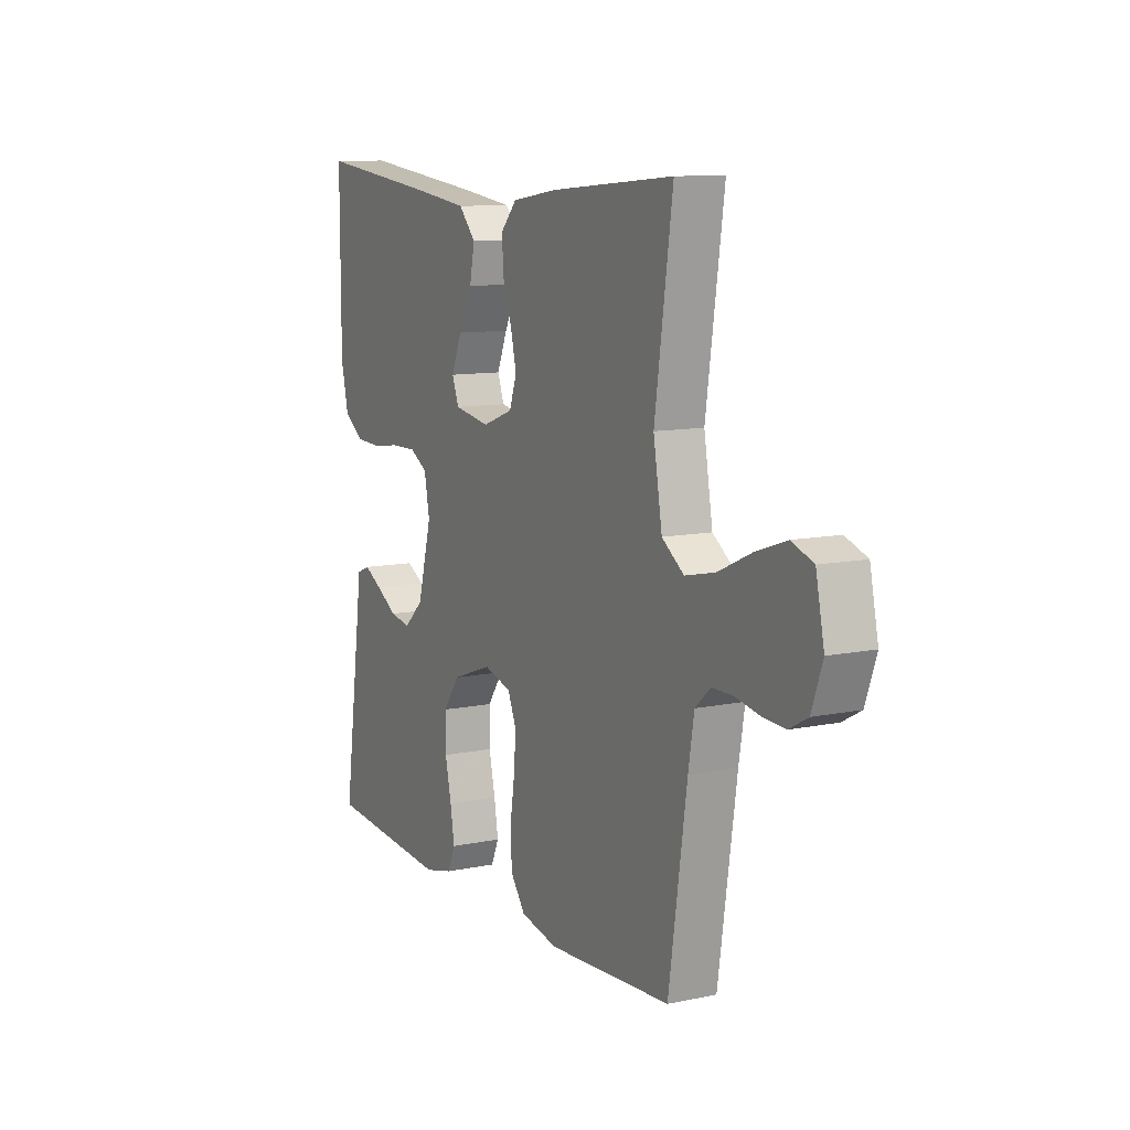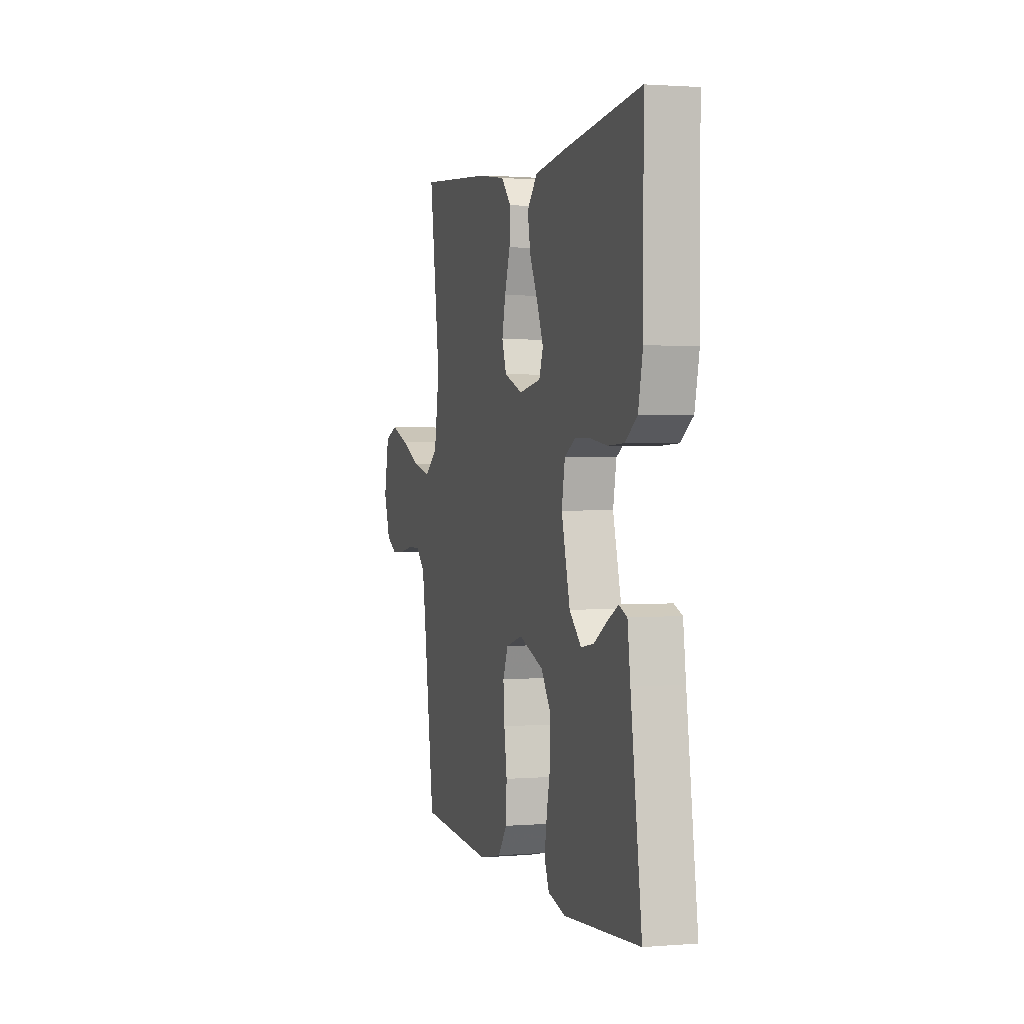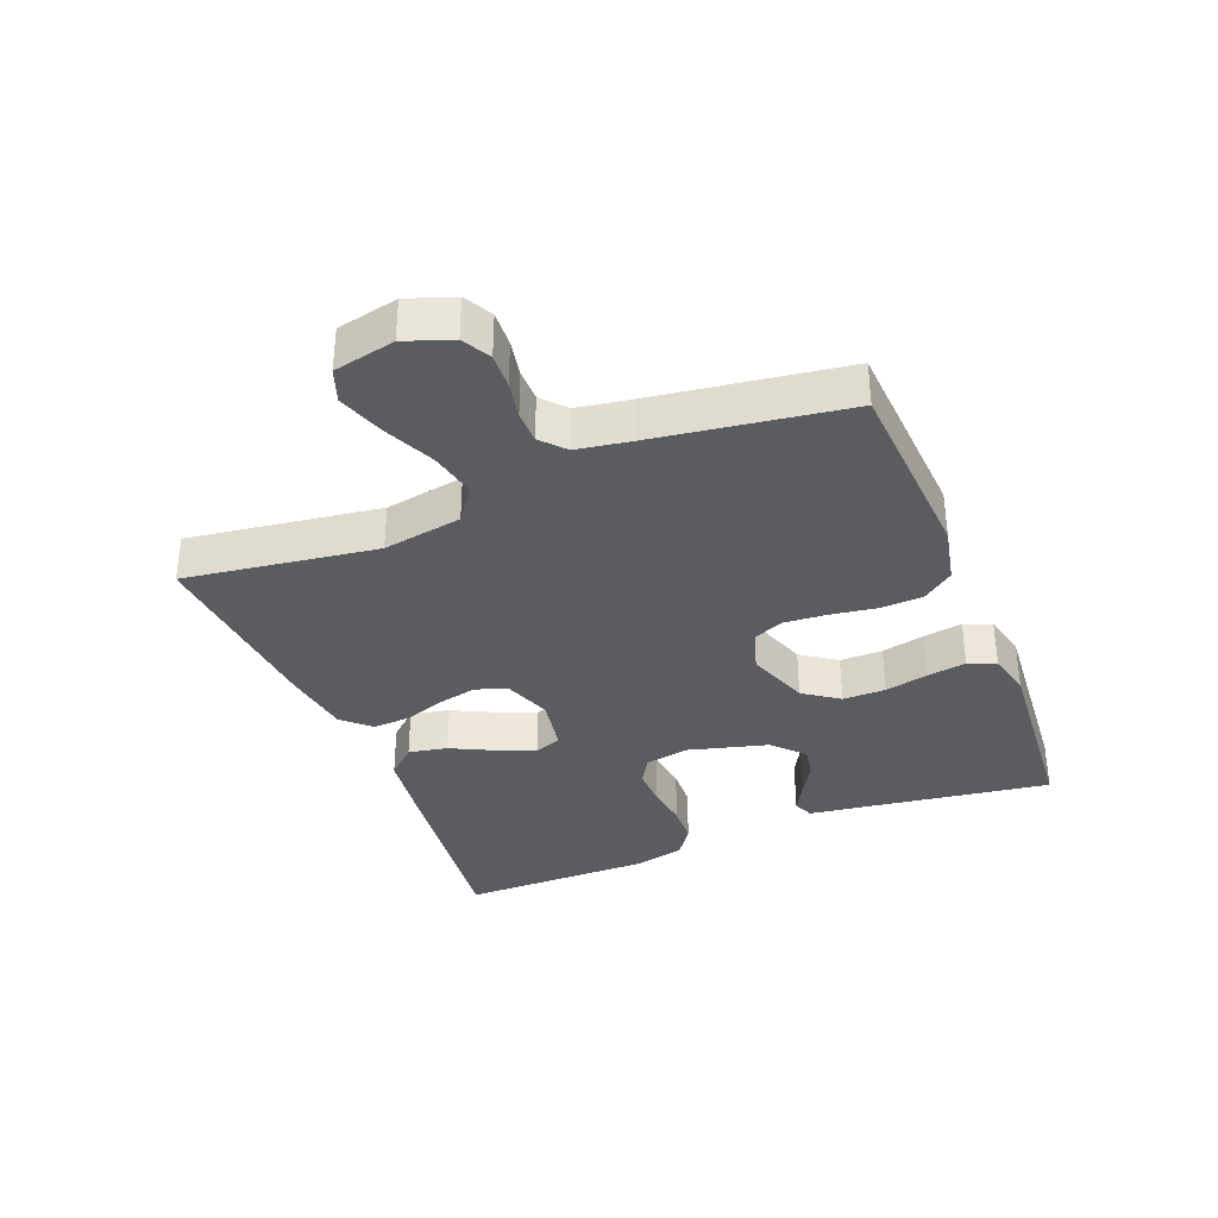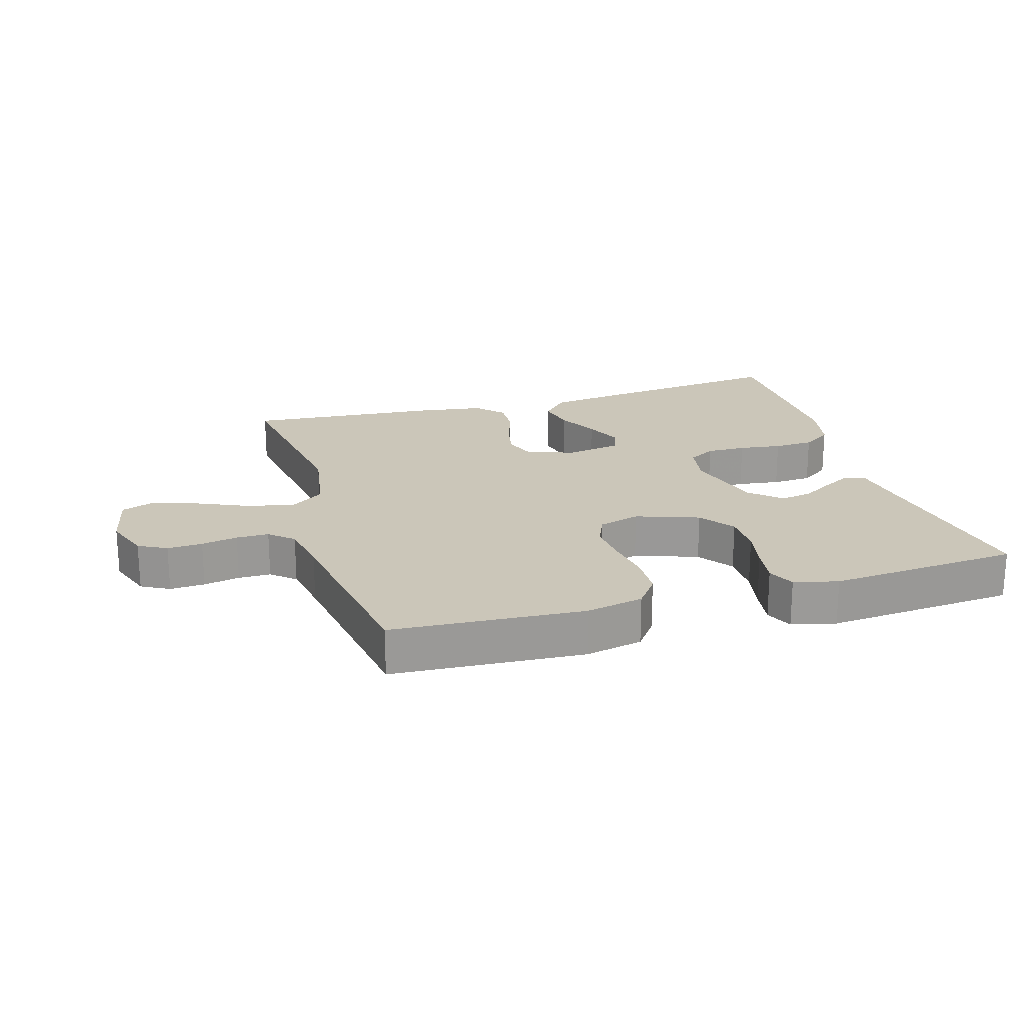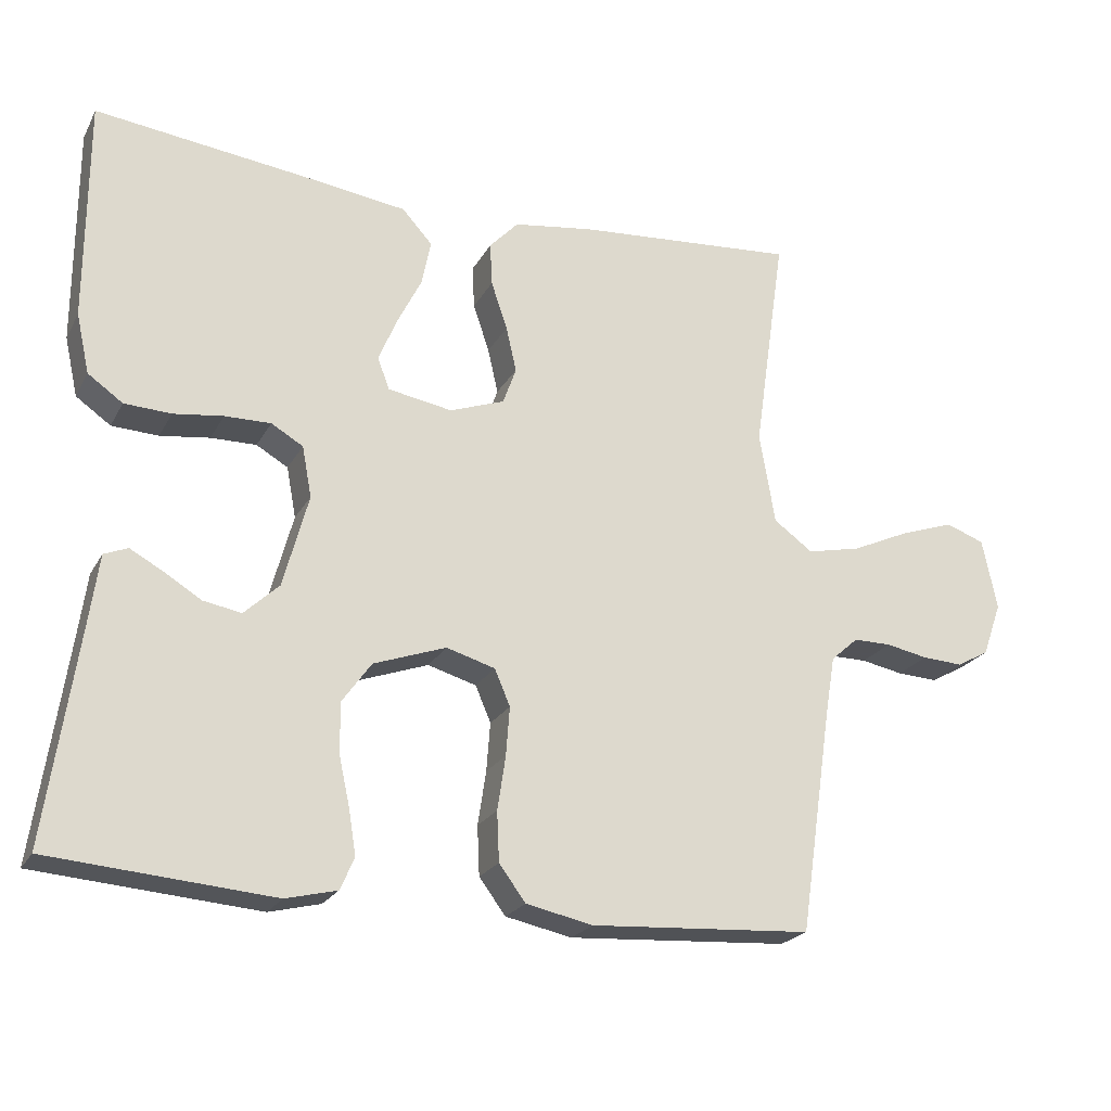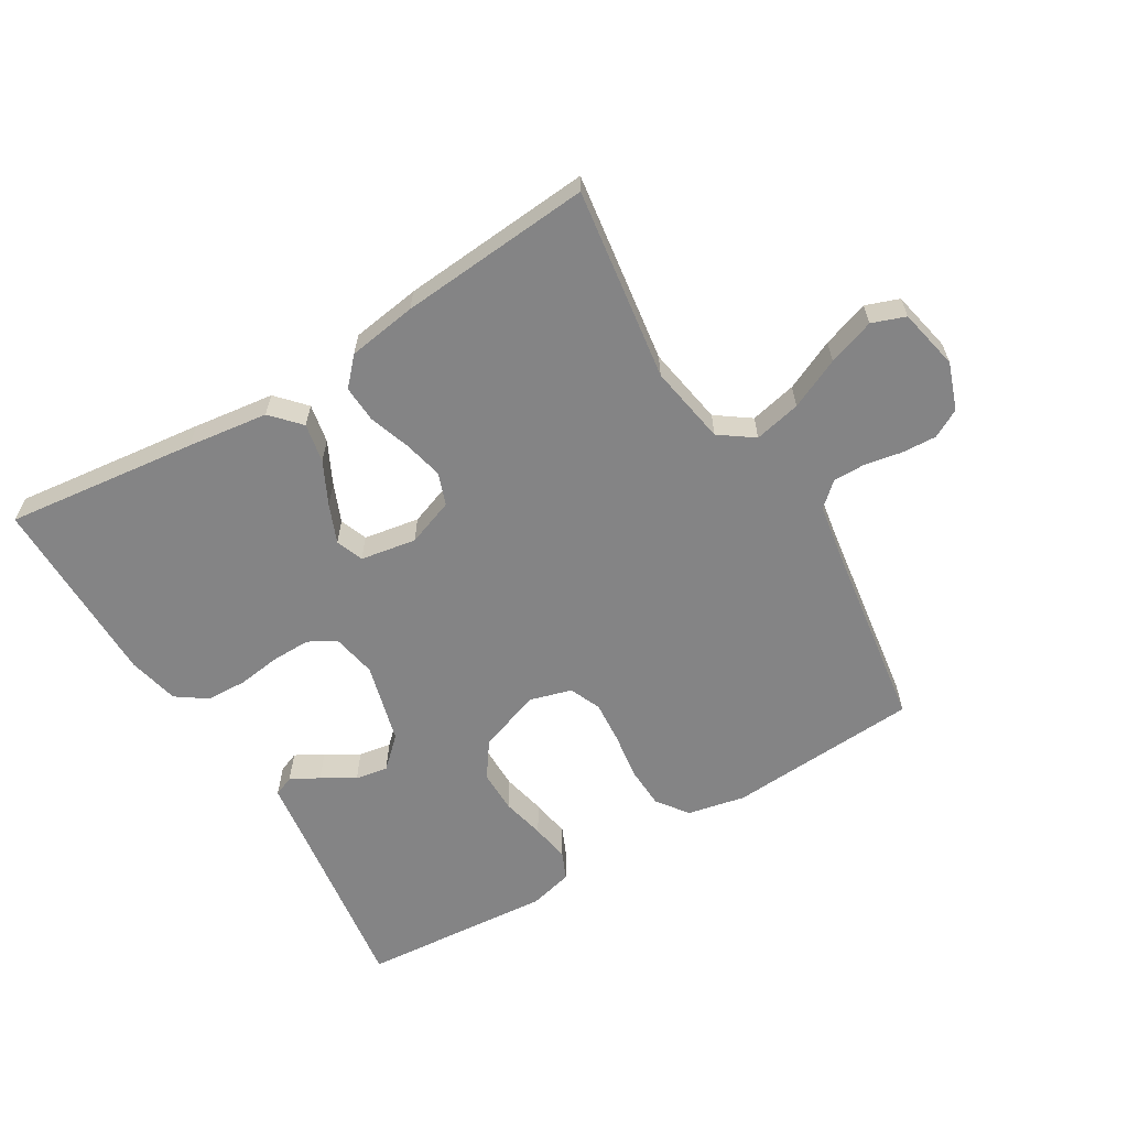
<metadata>
{"format":"obj","ext":"obj","renderer":"f3d","projection":"perspective","resolution":1024,"background":"white","views":[{"elev":10.4,"azim":62.3,"up":"+Z"},{"elev":1.7,"azim":-106.2,"up":"+Z"},{"elev":-35.1,"azim":111.8,"up":"+Y"},{"elev":20.9,"azim":163.3,"up":"+Y"},{"elev":-22.5,"azim":-22.2,"up":"+Z"},{"elev":-61.5,"azim":31.1,"up":"+Y"}]}
</metadata>
<code>
v -0.5 0.07 -0.5
v -0.457 0.07 -0.2
v -0.446 0.07 -0.119
v -0.414 0.07 -0.106
v -0.37 0.07 -0.13
v -0.319 0.07 -0.161
v -0.268 0.07 -0.17
v -0.221 0.07 -0.126
v -0.187 0.07 0
v -0.2 0.07 0.069
v -0.243 0.07 0.094
v -0.305 0.07 0.093
v -0.372 0.07 0.084
v -0.435 0.07 0.087
v -0.482 0.07 0.12
v -0.5 0.07 0.2
v -0.5 0.07 0.5
v -0.2 0.07 0.464
v -0.074 0.07 0.447
v -0.033 0.07 0.402
v -0.045 0.07 0.341
v -0.078 0.07 0.275
v -0.103 0.07 0.215
v -0.087 0.07 0.172
v 0 0.07 0.157
v 0.074 0.07 0.184
v 0.092 0.07 0.234
v 0.078 0.07 0.295
v 0.056 0.07 0.36
v 0.053 0.07 0.418
v 0.092 0.07 0.46
v 0.2 0.07 0.476
v 0.5 0.07 0.5
v 0.457 0.07 0.2
v 0.478 0.07 0.076
v 0.531 0.07 0.038
v 0.604 0.07 0.054
v 0.683 0.07 0.09
v 0.756 0.07 0.115
v 0.808 0.07 0.096
v 0.828 0.07 0
v 0.802 0.07 -0.073
v 0.758 0.07 -0.097
v 0.703 0.07 -0.094
v 0.646 0.07 -0.083
v 0.595 0.07 -0.083
v 0.558 0.07 -0.116
v 0.544 0.07 -0.2
v 0.5 0.07 -0.5
v 0.2 0.07 -0.519
v 0.11 0.07 -0.5
v 0.074 0.07 -0.452
v 0.071 0.07 -0.385
v 0.082 0.07 -0.312
v 0.087 0.07 -0.246
v 0.066 0.07 -0.197
v 0 0.07 -0.178
v -0.098 0.07 -0.213
v -0.137 0.07 -0.268
v -0.137 0.07 -0.335
v -0.122 0.07 -0.403
v -0.112 0.07 -0.464
v -0.131 0.07 -0.507
v -0.2 0.07 -0.524
v -0.5 0 -0.5
v -0.457 0 -0.2
v -0.446 0 -0.119
v -0.414 0 -0.106
v -0.37 0 -0.13
v -0.319 0 -0.161
v -0.268 0 -0.17
v -0.221 0 -0.126
v -0.187 0 0
v -0.2 0 0.069
v -0.243 0 0.094
v -0.305 0 0.093
v -0.372 0 0.084
v -0.435 0 0.087
v -0.482 0 0.12
v -0.5 0 0.2
v -0.5 0 0.5
v -0.2 0 0.464
v -0.074 0 0.447
v -0.033 0 0.402
v -0.045 0 0.341
v -0.078 0 0.275
v -0.103 0 0.215
v -0.087 0 0.172
v 0 0 0.157
v 0.074 0 0.184
v 0.092 0 0.234
v 0.078 0 0.295
v 0.056 0 0.36
v 0.053 0 0.418
v 0.092 0 0.46
v 0.2 0 0.476
v 0.5 0 0.5
v 0.457 0 0.2
v 0.478 0 0.076
v 0.531 0 0.038
v 0.604 0 0.054
v 0.683 0 0.09
v 0.756 0 0.115
v 0.808 0 0.096
v 0.828 0 0
v 0.802 0 -0.073
v 0.758 0 -0.097
v 0.703 0 -0.094
v 0.646 0 -0.083
v 0.595 0 -0.083
v 0.558 0 -0.116
v 0.544 0 -0.2
v 0.5 0 -0.5
v 0.2 0 -0.519
v 0.11 0 -0.5
v 0.074 0 -0.452
v 0.071 0 -0.385
v 0.082 0 -0.312
v 0.087 0 -0.246
v 0.066 0 -0.197
v 0 0 -0.178
v -0.098 0 -0.213
v -0.137 0 -0.268
v -0.137 0 -0.335
v -0.122 0 -0.403
v -0.112 0 -0.464
v -0.131 0 -0.507
v -0.2 0 -0.524
f 63 64 1 2
f 60 61 62 63
f 60 63 2 3
f 59 60 3 4
f 51 52 53 54
f 51 54 55
f 48 49 50 51
f 47 48 51 55
f 46 47 55 56
f 42 43 44 45
f 42 45 46
f 41 42 46
f 37 38 39 40
f 36 37 40 41
f 31 32 33 34
f 31 34 35
f 28 29 30 31
f 27 28 31 35
f 26 27 35 36
f 19 20 21 22
f 19 22 23
f 18 19 23
f 17 18 23 24
f 15 16 17 24
f 12 13 14 15
f 11 12 15 24
f 4 5 6
f 59 4 6
f 58 59 6 7
f 41 46 56 57
f 36 41 57
f 25 26 36 57
f 10 11 24 25
f 9 10 25 57
f 8 9 57 58
f 7 8 58
f 66 65 128 127
f 127 126 125 124
f 67 66 127 124
f 68 67 124 123
f 118 117 116 115
f 119 118 115
f 115 114 113 112
f 119 115 112 111
f 120 119 111 110
f 109 108 107 106
f 110 109 106
f 110 106 105
f 104 103 102 101
f 105 104 101 100
f 98 97 96 95
f 99 98 95
f 95 94 93 92
f 99 95 92 91
f 100 99 91 90
f 86 85 84 83
f 87 86 83
f 87 83 82
f 88 87 82 81
f 88 81 80 79
f 79 78 77 76
f 88 79 76 75
f 70 69 68
f 70 68 123
f 71 70 123 122
f 121 120 110 105
f 121 105 100
f 121 100 90 89
f 89 88 75 74
f 121 89 74 73
f 122 121 73 72
f 122 72 71
f 1 65 66 2
f 2 66 67 3
f 3 67 68 4
f 4 68 69 5
f 5 69 70 6
f 6 70 71 7
f 7 71 72 8
f 8 72 73 9
f 9 73 74 10
f 10 74 75 11
f 11 75 76 12
f 12 76 77 13
f 13 77 78 14
f 14 78 79 15
f 15 79 80 16
f 16 80 81 17
f 17 81 82 18
f 18 82 83 19
f 19 83 84 20
f 20 84 85 21
f 21 85 86 22
f 22 86 87 23
f 23 87 88 24
f 24 88 89 25
f 25 89 90 26
f 26 90 91 27
f 27 91 92 28
f 28 92 93 29
f 29 93 94 30
f 30 94 95 31
f 31 95 96 32
f 32 96 97 33
f 33 97 98 34
f 34 98 99 35
f 35 99 100 36
f 36 100 101 37
f 37 101 102 38
f 38 102 103 39
f 39 103 104 40
f 40 104 105 41
f 41 105 106 42
f 42 106 107 43
f 43 107 108 44
f 44 108 109 45
f 45 109 110 46
f 46 110 111 47
f 47 111 112 48
f 48 112 113 49
f 49 113 114 50
f 50 114 115 51
f 51 115 116 52
f 52 116 117 53
f 53 117 118 54
f 54 118 119 55
f 55 119 120 56
f 56 120 121 57
f 57 121 122 58
f 58 122 123 59
f 59 123 124 60
f 60 124 125 61
f 61 125 126 62
f 62 126 127 63
f 63 127 128 64
f 64 128 65 1

</code>
